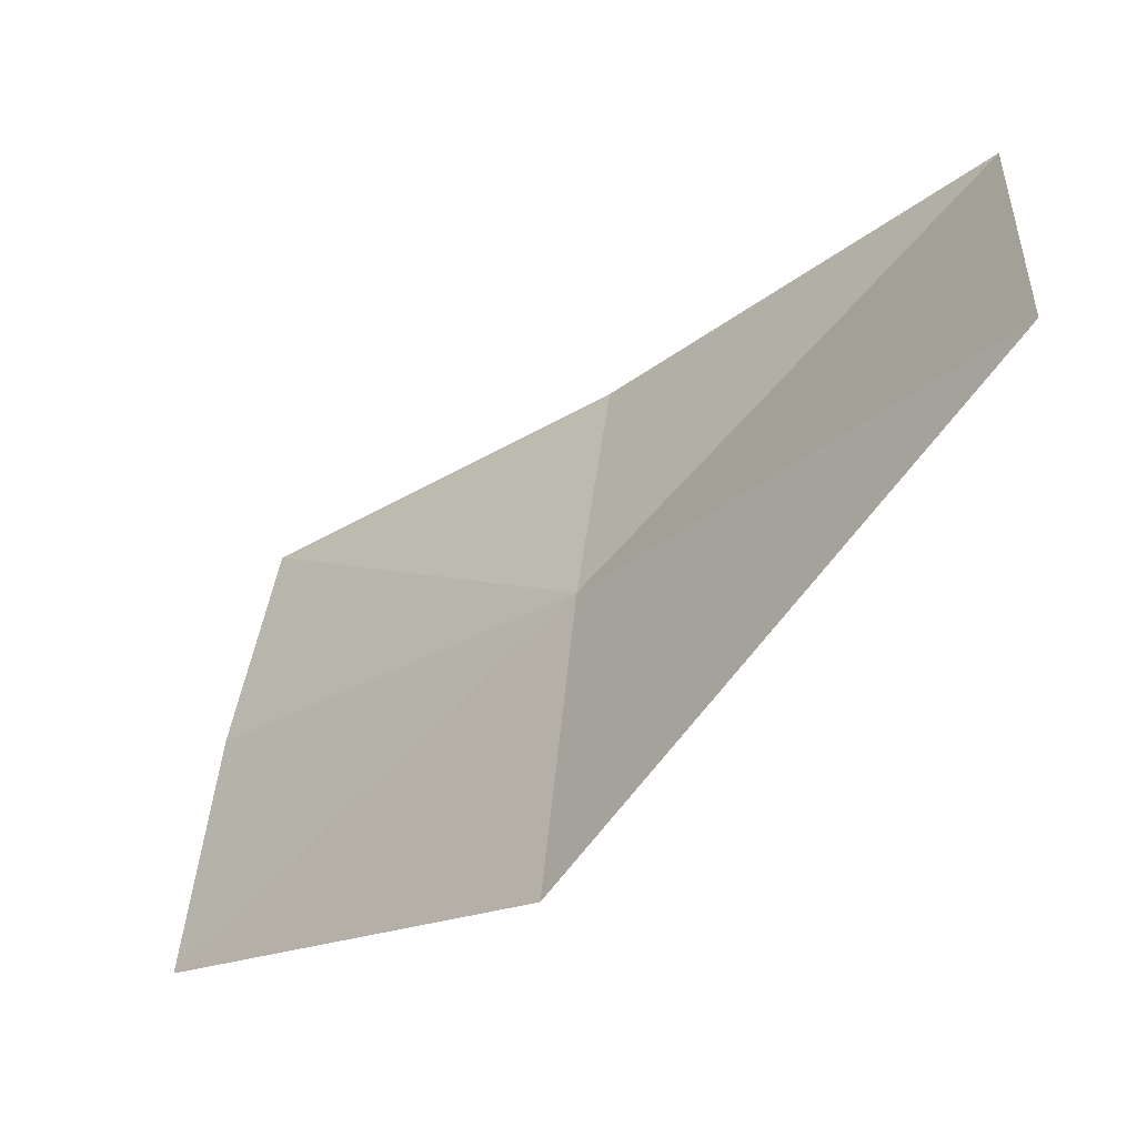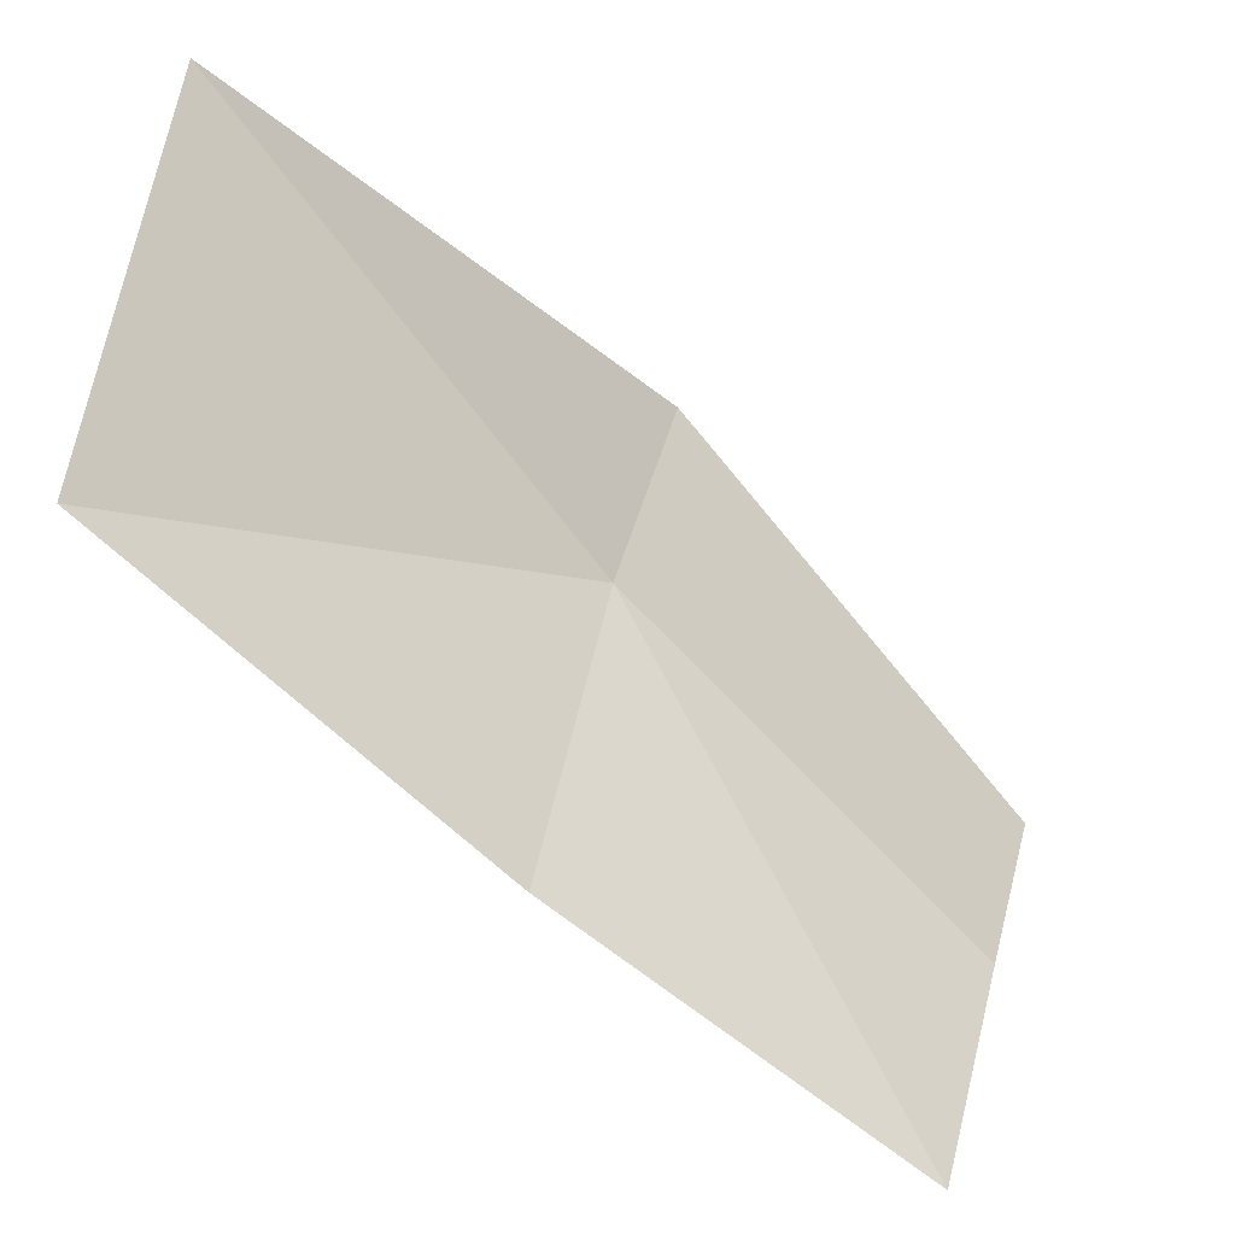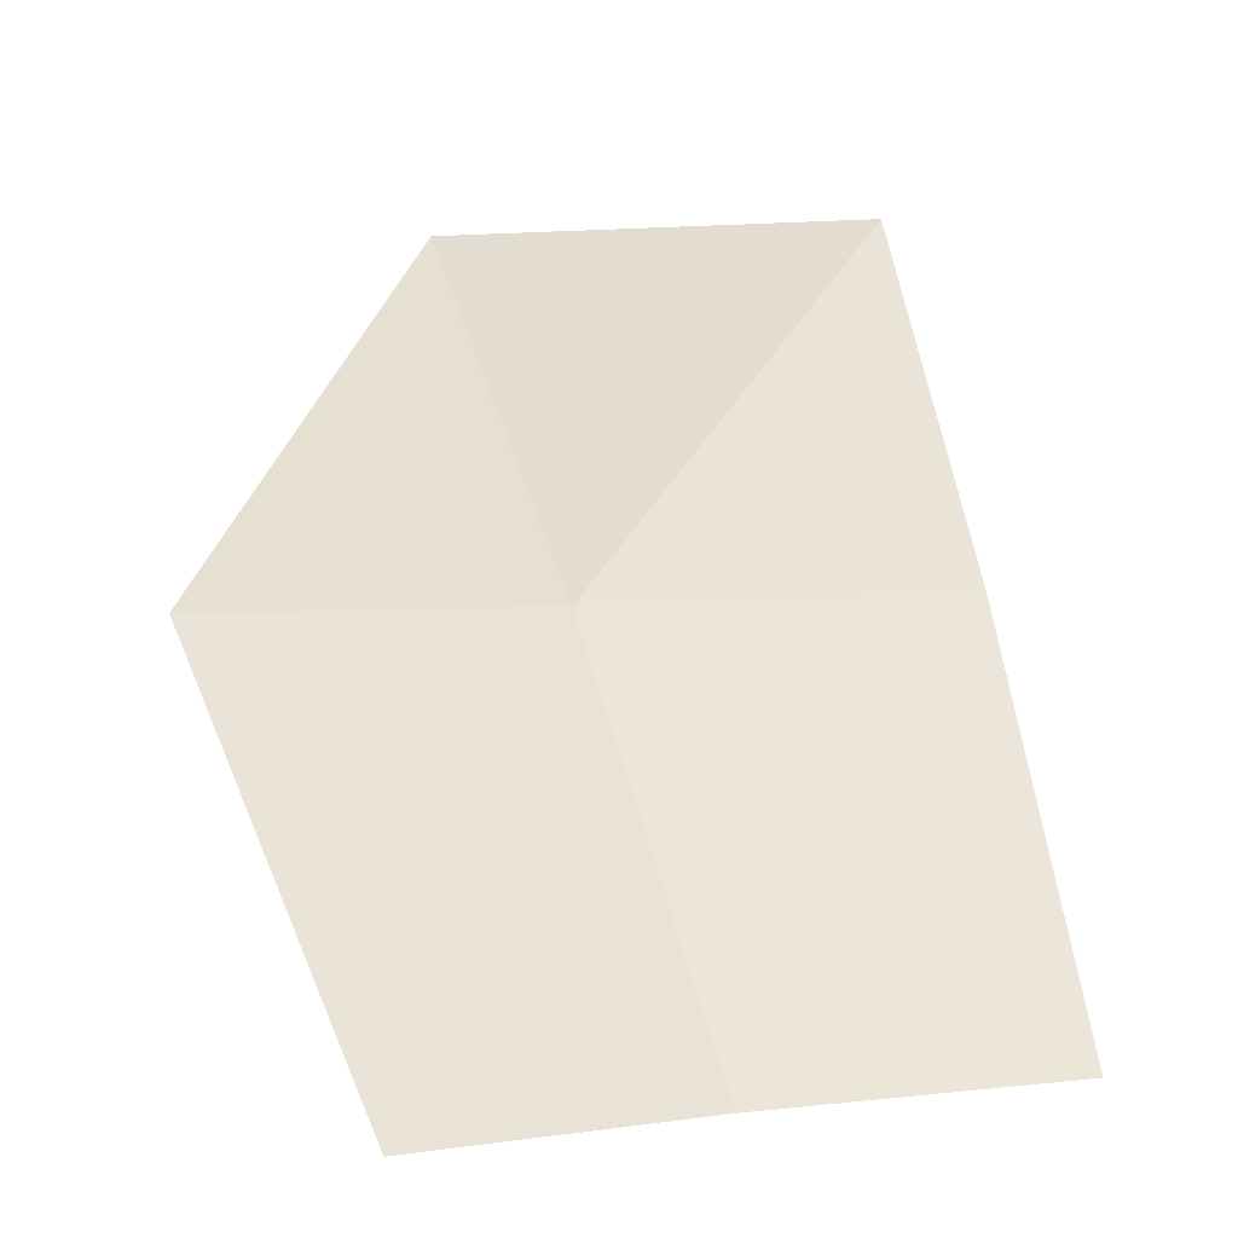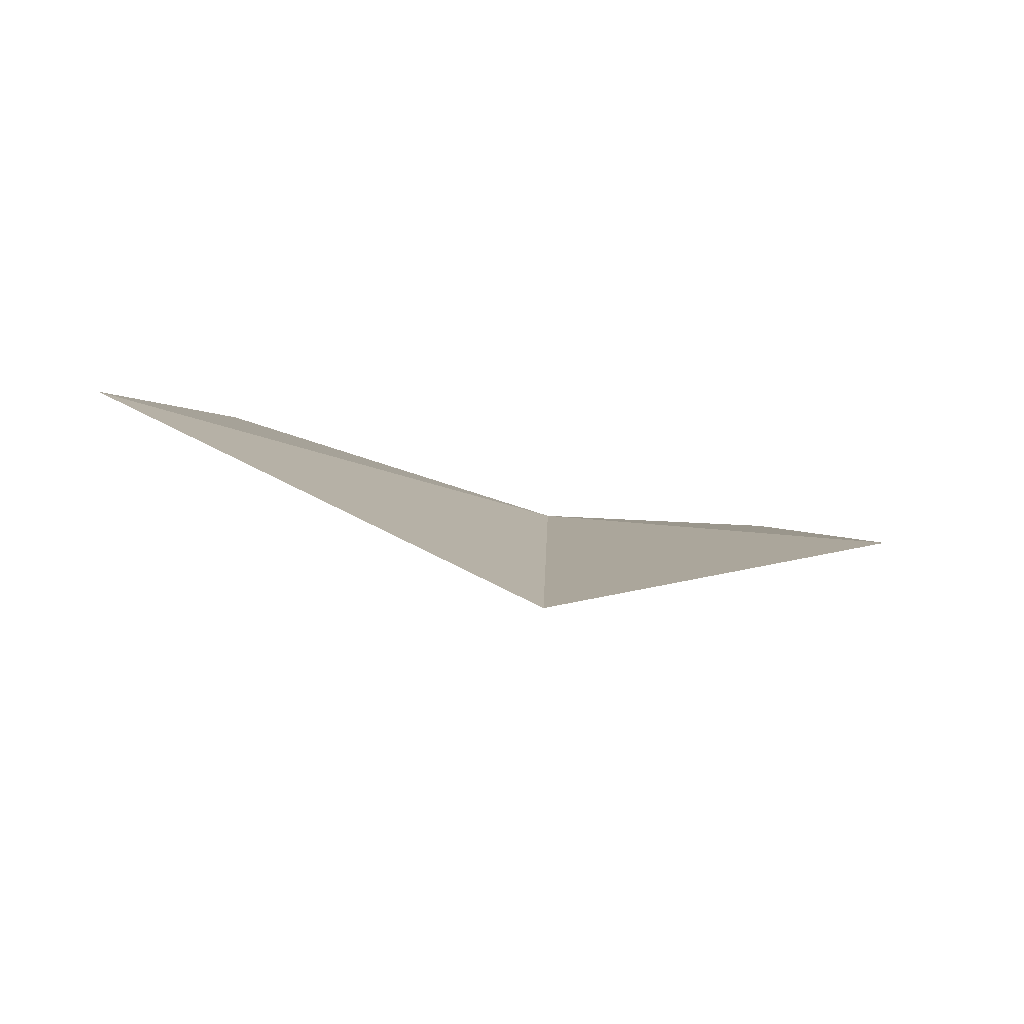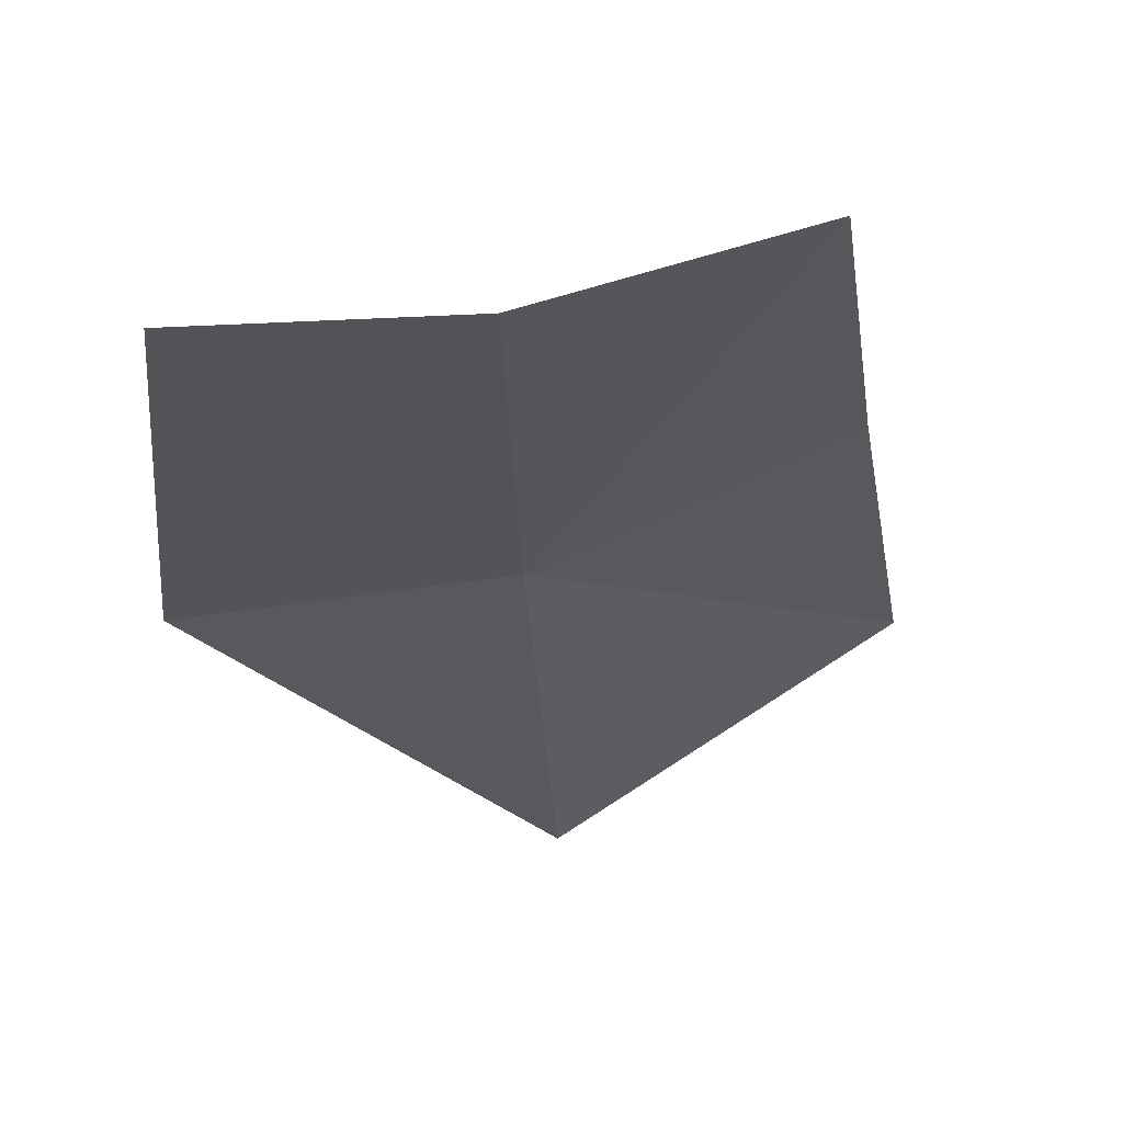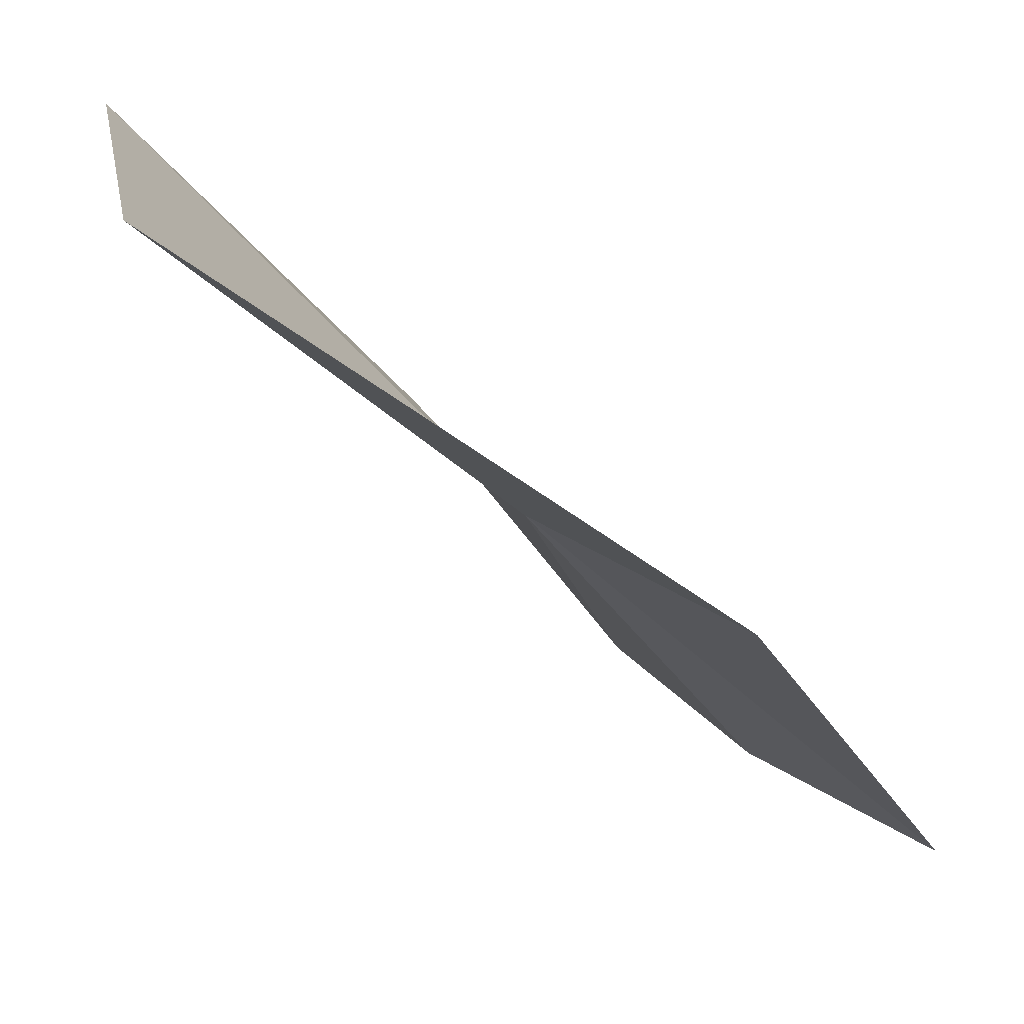
<metadata>
{"format":"obj","ext":"obj","renderer":"f3d","projection":"perspective","resolution":1024,"background":"white","views":[{"elev":37.8,"azim":-86.0,"up":"+Y"},{"elev":49.2,"azim":99.6,"up":"+Y"},{"elev":-2.8,"azim":0.8,"up":"+Z"},{"elev":47.4,"azim":-159.0,"up":"+Z"},{"elev":-70.4,"azim":23.5,"up":"+Z"},{"elev":21.7,"azim":-111.8,"up":"+Z"}]}
</metadata>
<code>
v 21.41 44.15 43.91
v 19.55 43.6 43.85
v 20.73 41.69 41.57
v 22.15 42.27 41.69
v 20.54 46.59 46.13
v 23.4 44.13 43.98
v 23.72 42.51 41.81
v 23.04 46.08 46.13
f 1 3 2
f 1 4 3
f 1 2 5
f 1 6 7
f 1 7 4
f 1 5 8
f 1 8 6

</code>
